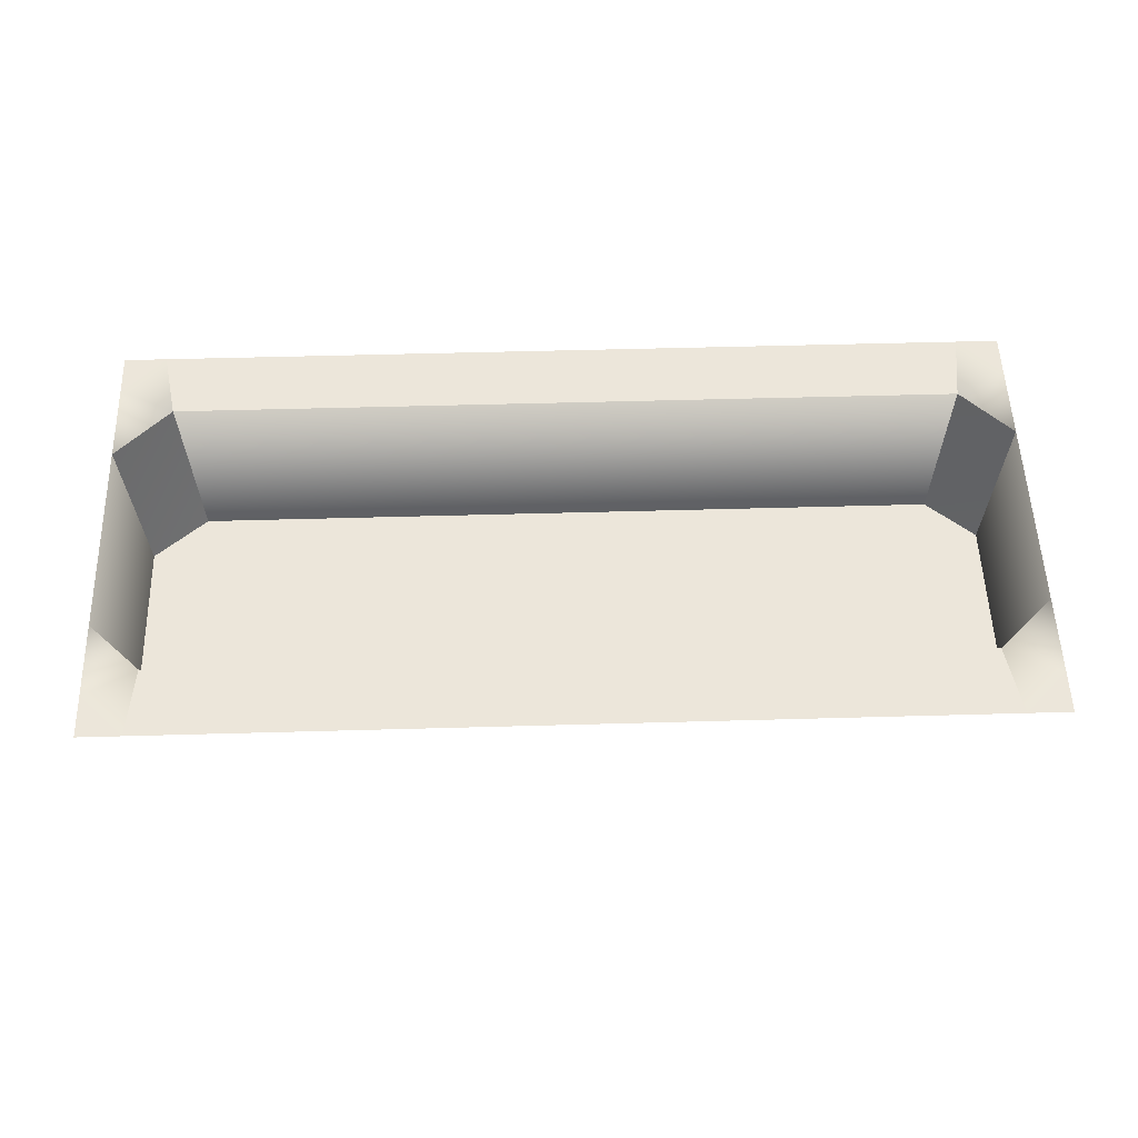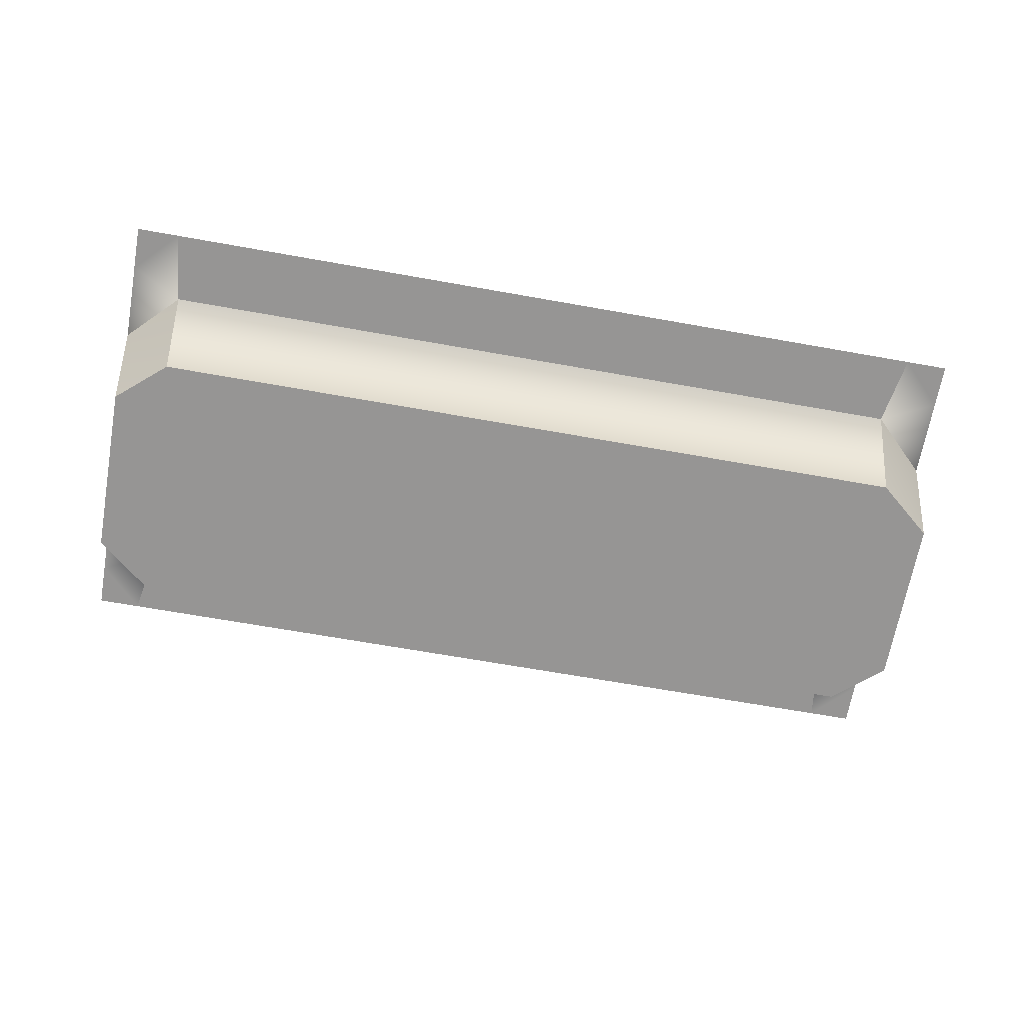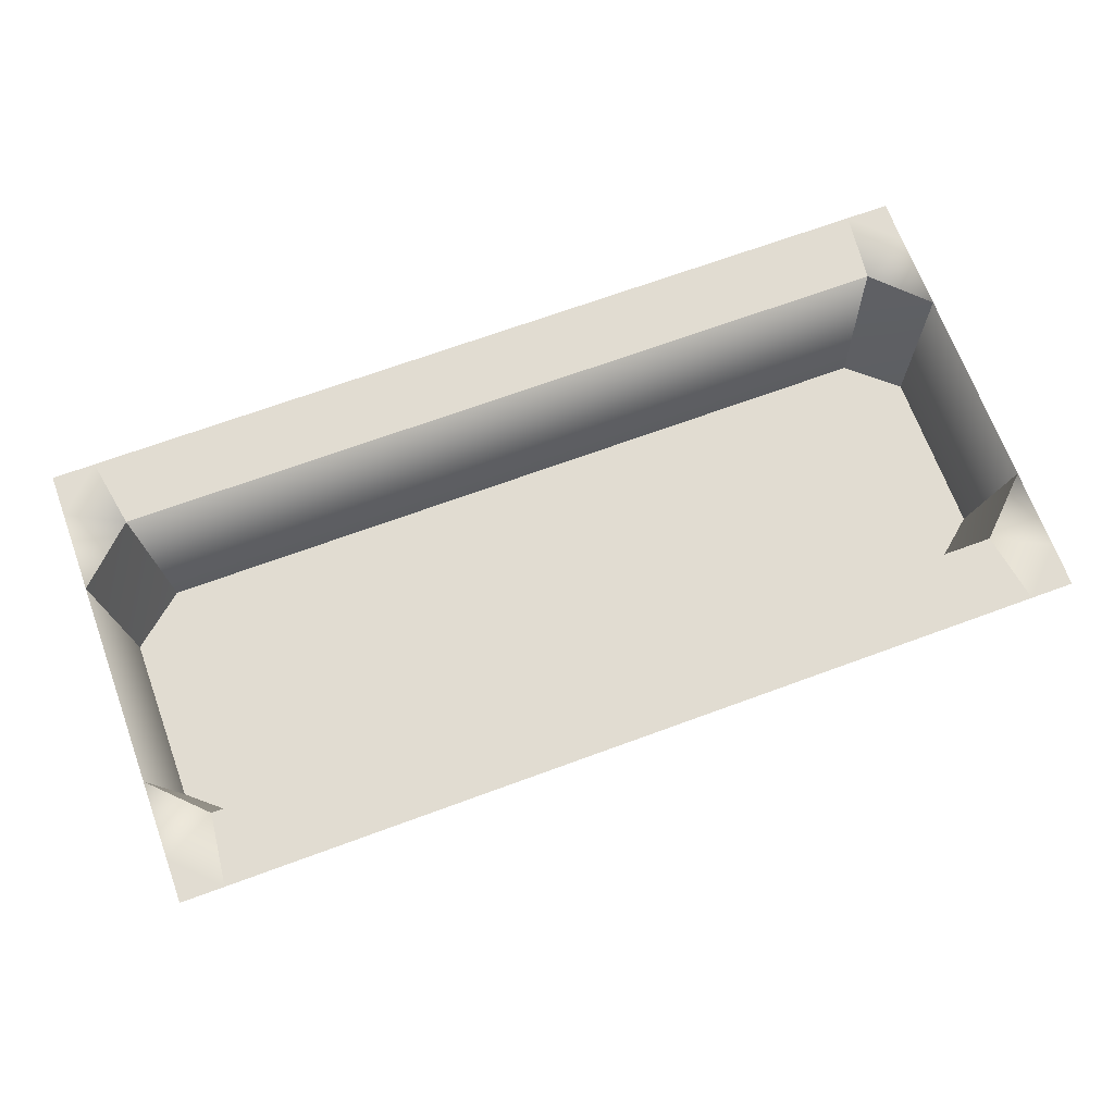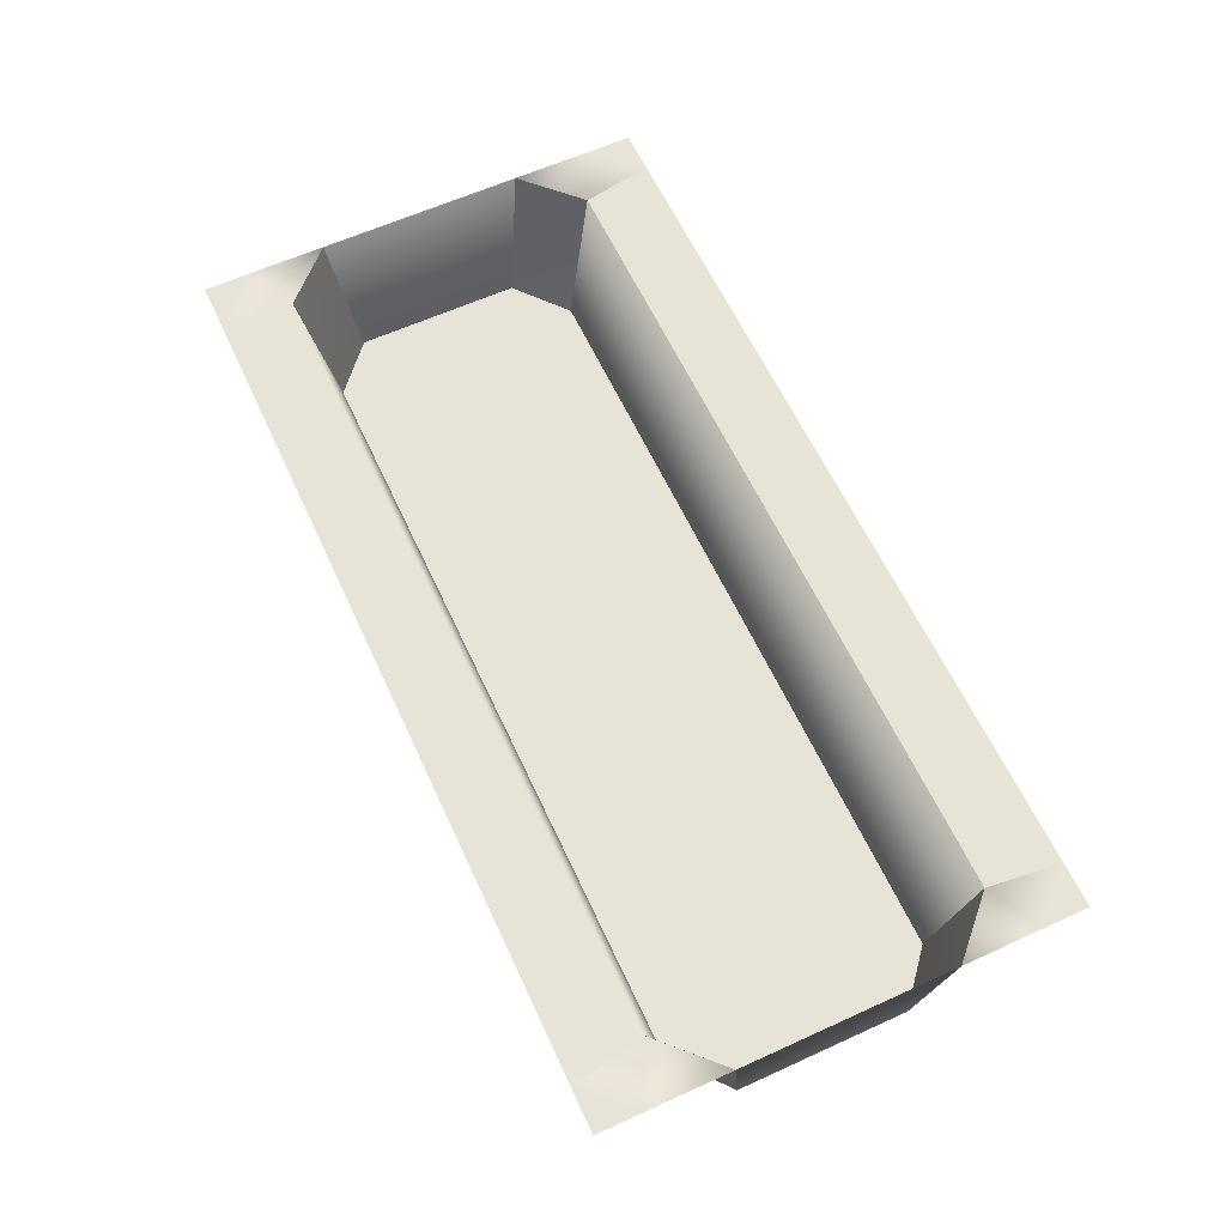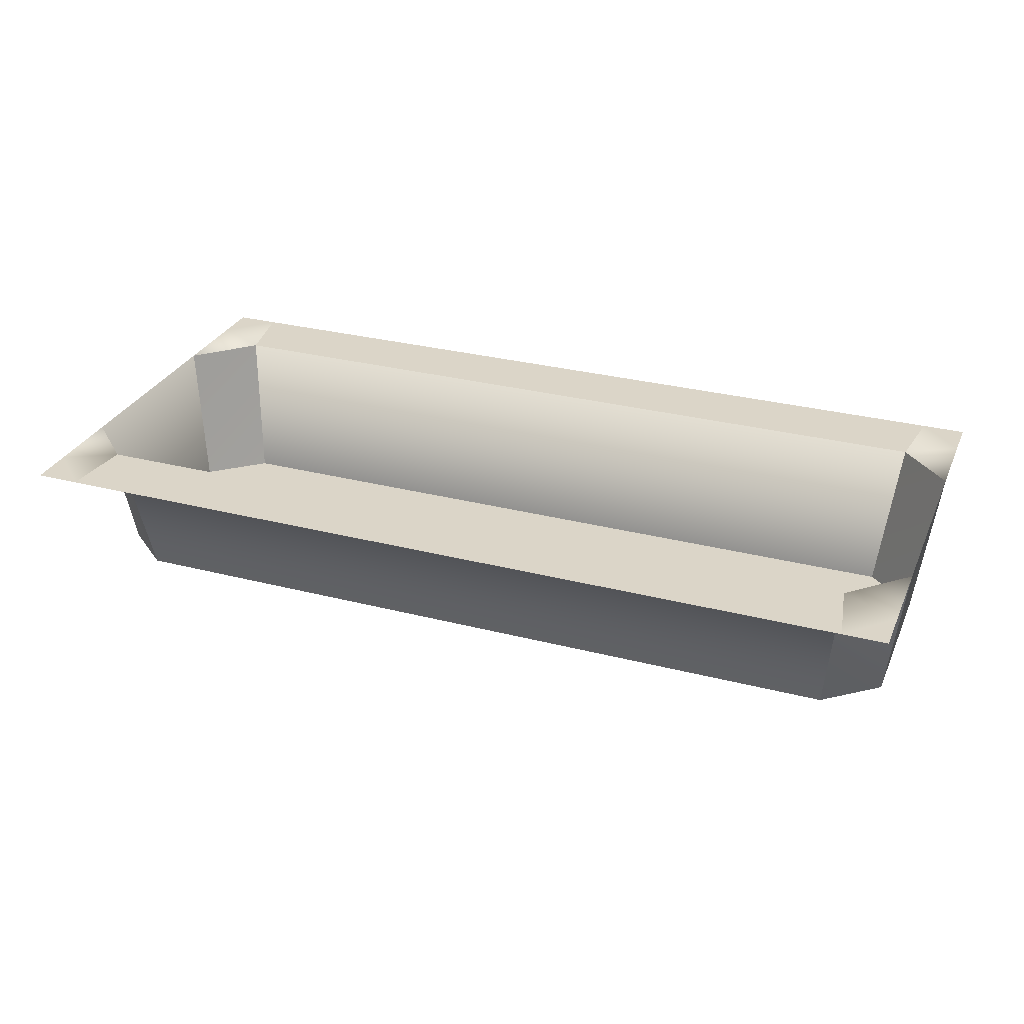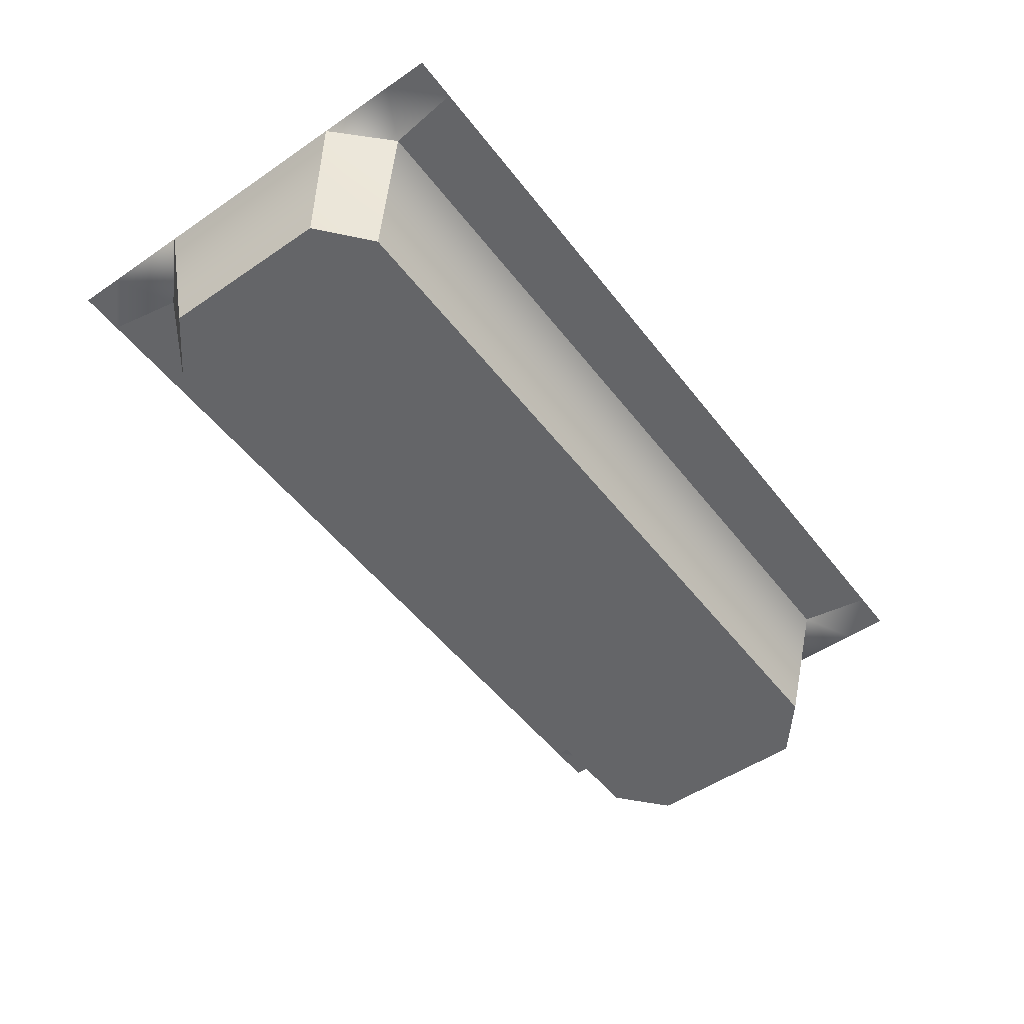
<metadata>
{"format":"obj","ext":"obj","renderer":"f3d","projection":"perspective","resolution":1024,"background":"white","views":[{"elev":54.3,"azim":-1.7,"up":"+Y"},{"elev":-67.6,"azim":-10.1,"up":"+Y"},{"elev":69.0,"azim":-20.2,"up":"+Y"},{"elev":61.8,"azim":-114.8,"up":"+Y"},{"elev":29.6,"azim":20.8,"up":"+Y"},{"elev":-51.5,"azim":-53.5,"up":"+Y"}]}
</metadata>
<code>
g battlegate_base
v -1.511 -1.126e-07 0.4058
v -1.415 -1.421e-07 0.5035
v -1.511 -1.421e-07 0.5035
v -1.415 1.421e-07 -0.5035
v -1.511 1.124e-07 -0.4096
v -1.51 1.421e-07 -0.5035
v 0.5035 1.124e-07 -0.4095
v 0.4076 1.421e-07 -0.5035
v 0.5035 1.421e-07 -0.5035
v 0.4076 -1.421e-07 0.5035
v 0.5035 -1.126e-07 0.406
v 0.5035 -1.421e-07 0.5035
v 0.5035 1.124e-07 -0.4095
v 0.3889 1.152e-07 -0.3454
v 0.4076 1.421e-07 -0.5035
v 0.5035 8.643e-08 -0.2306
v -1.511 -1.126e-07 0.4058
v -1.396 -1.152e-07 0.3457
v -1.415 -1.421e-07 0.5035
v -1.511 -8.643e-08 0.2325
v -1.386 1.152e-07 -0.3455
v -1.511 8.643e-08 -0.2249
v -1.511 1.124e-07 -0.4096
v -1.415 1.421e-07 -0.5035
v -1.35 -0.3282 -0.2827
v -1.469 -0.3282 0.1896
v -1.469 -0.3282 -0.1832
v 0.3435 -0.3282 0.2832
v -1.36 -0.3282 0.283
v 0.4622 -0.3282 -0.1878
v 0.3524 -0.3282 -0.2826
v 0.4622 -0.3282 0.1843
v 0.3797 -1.152e-07 0.3458
v 0.5035 -8.643e-08 0.2261
v 0.5035 -1.126e-07 0.406
v 0.4076 -1.421e-07 0.5035
v 0.3889 1.152e-07 -0.3454
v -1.35 -0.3282 -0.2827
v -1.386 1.152e-07 -0.3455
v 0.3524 -0.3282 -0.2826
v -1.386 1.152e-07 -0.3455
v -1.469 -0.3282 -0.1832
v -1.511 8.643e-08 -0.2249
v -1.35 -0.3282 -0.2827
v -1.511 8.643e-08 -0.2249
v -1.469 -0.3282 0.1896
v -1.511 -8.643e-08 0.2325
v -1.469 -0.3282 -0.1832
v -1.511 -8.643e-08 0.2325
v -1.36 -0.3282 0.283
v -1.396 -1.152e-07 0.3457
v -1.469 -0.3282 0.1896
v -1.396 -1.152e-07 0.3457
v 0.3435 -0.3282 0.2832
v 0.3797 -1.152e-07 0.3458
v -1.36 -0.3282 0.283
v 0.3797 -1.152e-07 0.3458
v 0.4622 -0.3282 0.1843
v 0.5035 -8.643e-08 0.2261
v 0.3435 -0.3282 0.2832
v 0.5035 -8.643e-08 0.2261
v 0.4622 -0.3282 -0.1878
v 0.5035 8.643e-08 -0.2306
v 0.4622 -0.3282 0.1843
v 0.5035 8.643e-08 -0.2306
v 0.3524 -0.3282 -0.2826
v 0.3889 1.152e-07 -0.3454
v 0.4622 -0.3282 -0.1878
v 0.4076 1.421e-07 -0.5035
v -1.386 1.152e-07 -0.3455
v -1.415 1.421e-07 -0.5035
v 0.3889 1.152e-07 -0.3454
v -1.415 -1.421e-07 0.5035
v 0.3797 -1.152e-07 0.3458
v 0.4076 -1.421e-07 0.5035
v -1.396 -1.152e-07 0.3457
g battlegate_base_0
f 3 2 1
f 6 5 4
f 9 8 7
f 12 11 10
f 15 14 13
f 13 14 16
f 19 18 17
f 18 20 17
f 23 22 21
f 23 21 24
f 27 26 25
f 26 28 25
f 29 28 26
f 28 30 25
f 25 30 31
f 32 30 28
f 35 34 33
f 35 33 36
f 39 38 37
f 40 37 38
f 43 42 41
f 44 41 42
f 47 46 45
f 48 45 46
f 51 50 49
f 52 49 50
f 55 54 53
f 56 53 54
f 59 58 57
f 60 57 58
f 63 62 61
f 64 61 62
f 67 66 65
f 68 65 66
f 71 70 69
f 72 69 70
f 75 74 73
f 76 73 74

</code>
